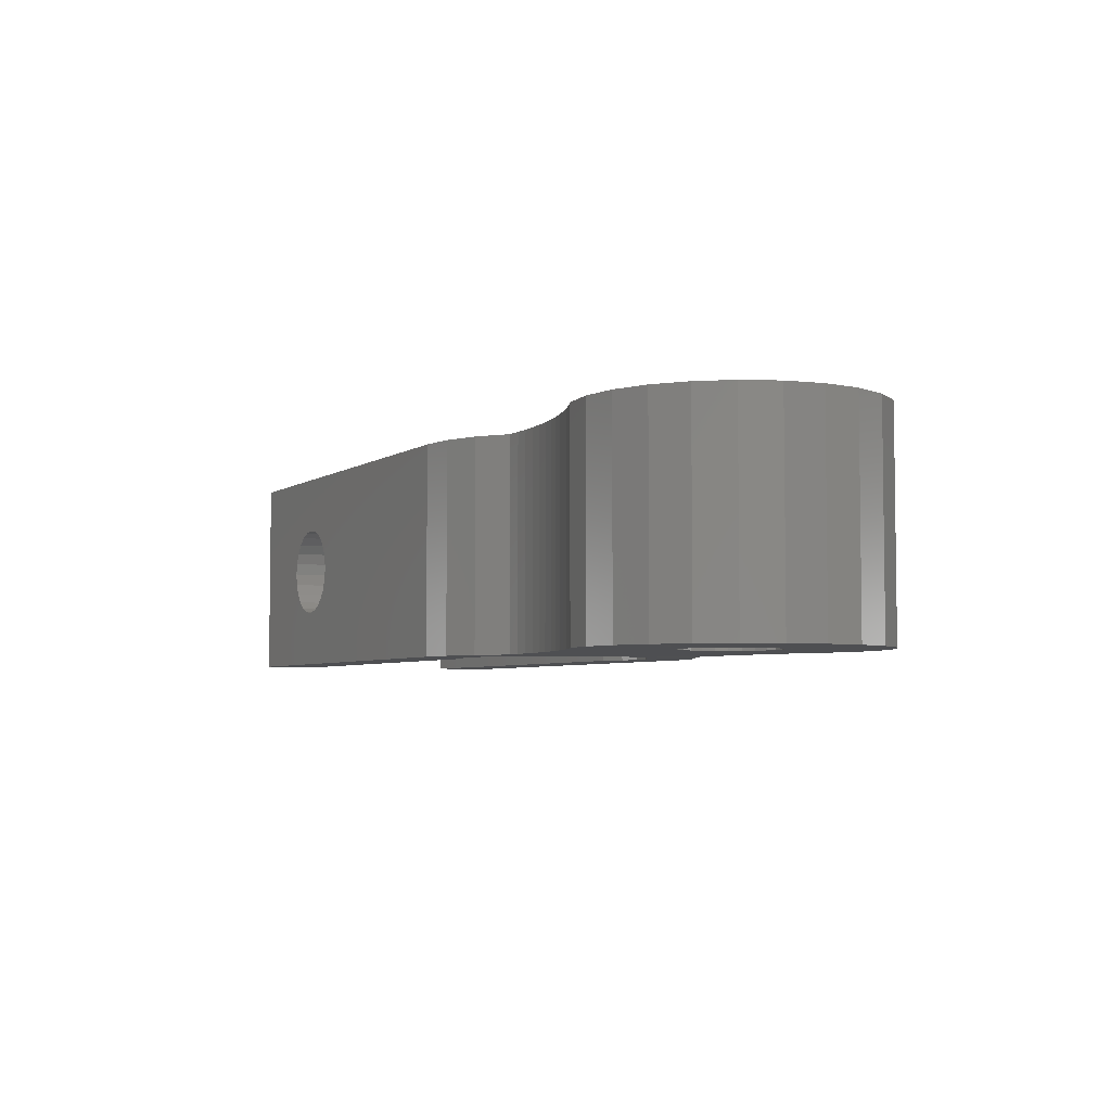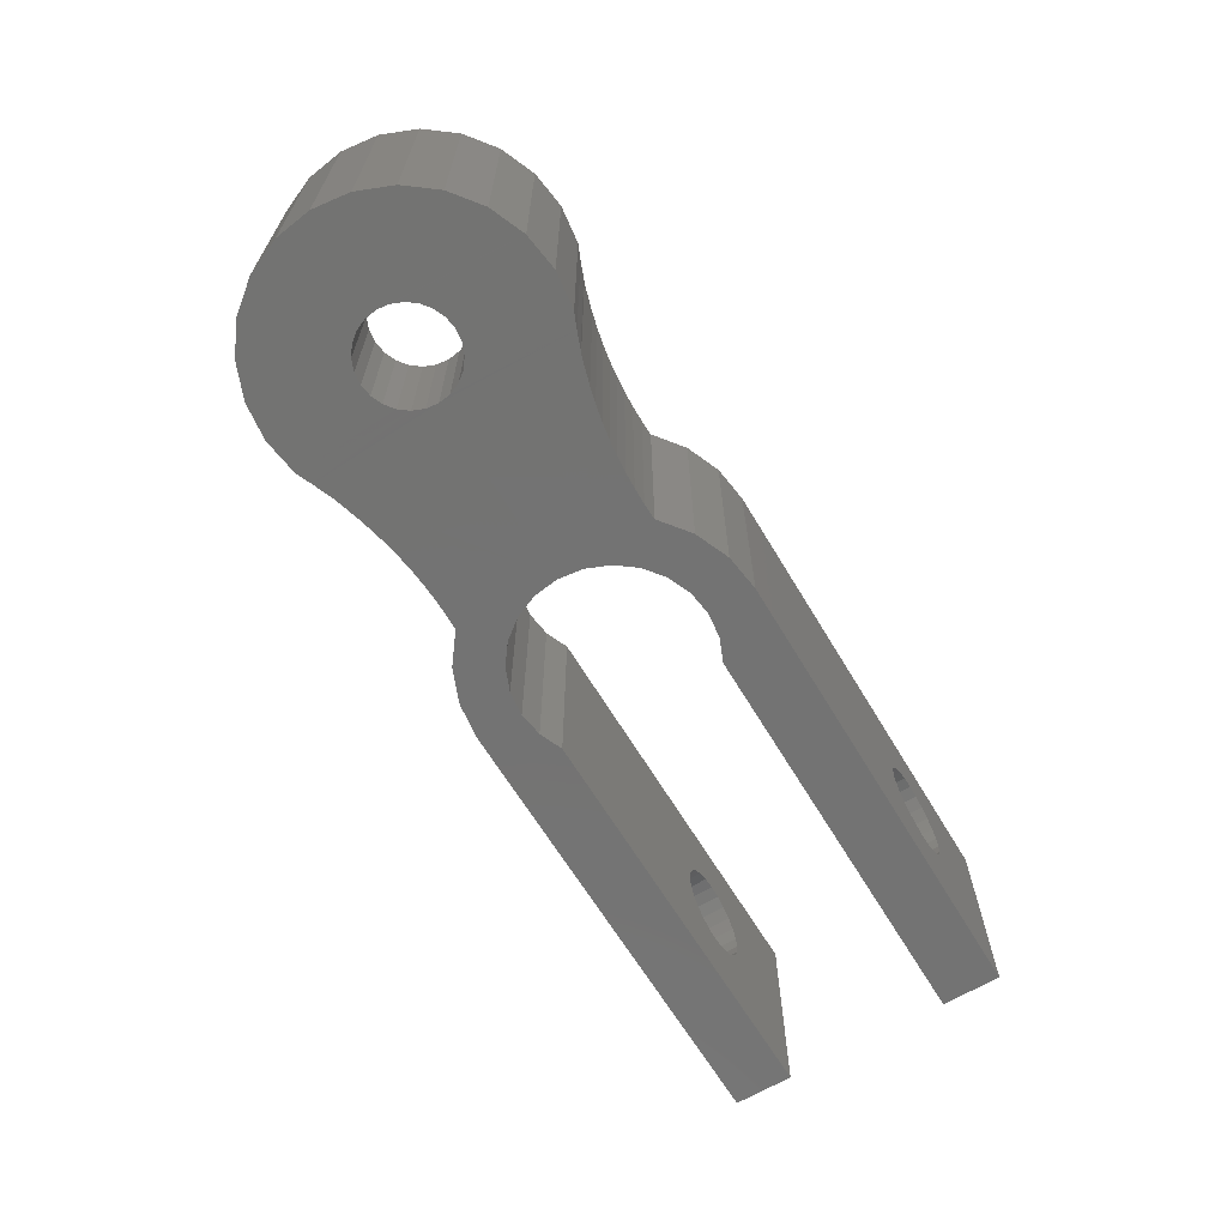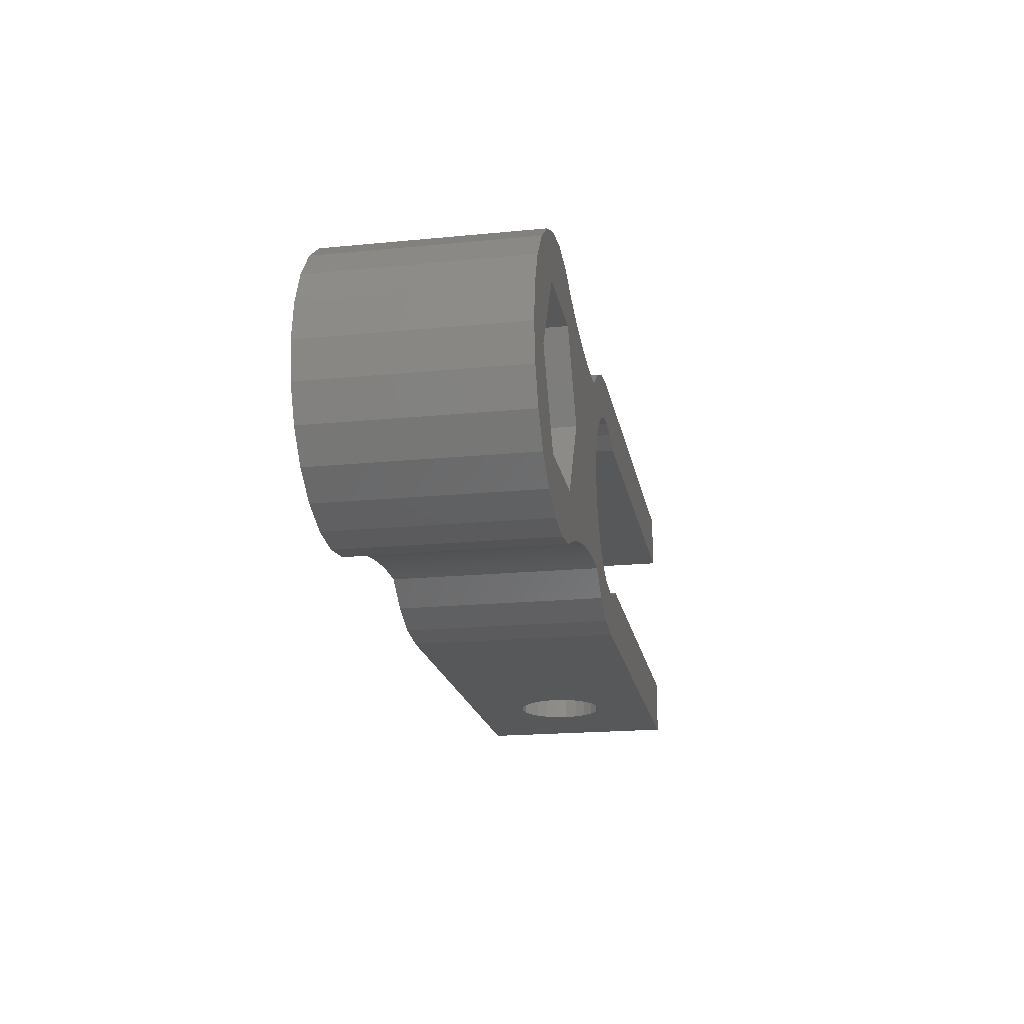
<metadata>
{"format":"stl","ext":"stl","renderer":"f3d","projection":"perspective","resolution":1024,"background":"white","views":[{"elev":-4.7,"azim":-117.5,"up":"+Z"},{"elev":-65.1,"azim":-59.0,"up":"+Z"},{"elev":-19.3,"azim":-79.6,"up":"+Y"}]}
</metadata>
<code>
# stl→obj: 304 verts, 752 faces
v 33.28 14.4 7.364e-11
v 27.79 14.4 2.568
v 13.18 14.4 7.364e-11
v 28.28 14.4 2.768
v 28.69 14.4 3.086
v 33.28 14.4 9
v 27.28 14.4 2.5
v 29.01 14.4 3.5
v 29.21 14.4 3.982
v 29.28 14.4 4.5
v 29.21 14.4 5.018
v 29.01 14.4 5.5
v 28.69 14.4 5.914
v 28.28 14.4 6.232
v 27.79 14.4 6.432
v 27.28 14.4 6.5
v 26.28 14.4 2.768
v 13.18 14.4 9
v 26.76 14.4 2.568
v 25.86 14.4 3.086
v 25.54 14.4 3.5
v 25.34 14.4 3.982
v 25.28 14.4 4.5
v 25.34 14.4 5.018
v 25.54 14.4 5.5
v 25.86 14.4 5.914
v 26.28 14.4 6.232
v 26.76 14.4 6.432
v 12.11 16.54 9
v 13.18 16.4 7.366e-11
v 12.11 16.54 7.364e-11
v 13.18 16.4 9
v 11.13 16.95 7.366e-11
v 11.13 16.95 9
v 10.28 17.6 9
v 10.28 17.6 7.364e-11
v 9.625 18.45 7.366e-11
v 9.625 18.45 9
v 9.215 19.44 7.364e-11
v 9.215 19.44 9
v 9.075 20.5 7.364e-11
v 9.075 20.5 9
v 9.215 21.56 7.364e-11
v 9.215 21.56 9
v 9.625 22.55 7.364e-11
v 9.625 22.55 9
v 10.28 23.4 7.364e-11
v 10.28 23.4 9
v 11.13 24.05 7.366e-11
v 11.13 24.05 9
v 12.11 24.46 9
v 12.11 24.46 7.366e-11
v 13.18 24.6 9
v 13.18 24.6 7.366e-11
v 13.18 26.6 7.364e-11
v 26.76 26.6 2.568
v 33.28 26.6 7.364e-11
v 26.28 26.6 2.768
v 13.18 26.6 9
v 27.28 26.6 2.5
v 25.86 26.6 3.086
v 25.54 26.6 3.5
v 25.34 26.6 3.982
v 25.28 26.6 4.5
v 25.34 26.6 5.018
v 25.54 26.6 5.5
v 25.86 26.6 5.914
v 26.28 26.6 6.232
v 26.76 26.6 6.432
v 27.28 26.6 6.5
v 28.69 26.6 3.086
v 33.28 26.6 9
v 28.28 26.6 2.768
v 27.79 26.6 2.568
v 29.01 26.6 3.5
v 29.21 26.6 3.982
v 29.28 26.6 4.5
v 29.21 26.6 5.018
v 29.01 26.6 5.5
v 28.69 26.6 5.914
v 28.28 26.6 6.232
v 27.79 26.6 6.432
v 11.6 26.39 7.366e-11
v 11.6 26.39 9
v 10.13 25.78 9
v 10.13 25.78 7.364e-11
v 8.862 24.81 7.366e-11
v 8.862 24.81 9
v 11.6 14.61 9
v 10.13 15.22 7.366e-11
v 11.6 14.61 7.366e-11
v 10.13 15.22 9
v 8.862 20.5 7.364e-11
v 8.862 16.19 7.366e-11
v 14.24 24.46 7.366e-11
v 15.23 24.05 7.366e-11
v 33.28 24.05 7.366e-11
v 14.24 16.54 7.364e-11
v 15.23 16.95 7.366e-11
v 33.28 16.95 7.366e-11
v 0.8069 19.5 5
v 0.4891 19.09 7.366e-11
v 0.4891 19.09 5
v 0.8069 19.5 7.364e-11
v 1.007 19.98 5
v 1.007 19.98 7.364e-11
v 1.075 20.5 5
v 1.075 20.5 7.364e-11
v 1.007 21.02 5
v 1.007 21.02 7.364e-11
v 0.8069 21.5 5
v 0.8069 21.5 7.364e-11
v 0.4891 21.91 5
v 0.4891 21.91 7.366e-11
v 0.07488 22.23 5
v 0.07488 22.23 7.364e-11
v -0.4075 22.43 7.366e-11
v -0.4075 22.43 5
v -0.9251 22.5 7.366e-11
v -0.9251 22.5 5
v -1.443 22.43 7.366e-11
v -1.443 22.43 5
v -1.925 22.23 5
v -1.925 22.23 7.364e-11
v -2.339 21.91 7.366e-11
v -2.339 21.91 5
v -2.657 21.5 5
v -2.657 21.5 7.364e-11
v -2.857 21.02 5
v -2.857 21.02 7.364e-11
v -2.925 20.5 5
v -2.925 20.5 7.364e-11
v -2.857 19.98 5
v -2.857 19.98 7.364e-11
v -2.657 19.5 5
v -2.657 19.5 7.364e-11
v -2.339 19.09 5
v -2.339 19.09 7.366e-11
v -1.925 18.77 5
v -1.925 18.77 7.364e-11
v -1.443 18.57 7.366e-11
v -1.443 18.57 5
v -0.9251 18.5 5
v -0.9251 18.5 7.364e-11
v -0.4075 18.57 7.366e-11
v -0.4075 18.57 5
v 0.07488 18.77 5
v 0.07488 18.77 7.364e-11
v 33.28 24.05 9
v 27.79 24.05 2.568
v 28.28 24.05 2.768
v 28.69 24.05 3.086
v 27.28 24.05 2.5
v 29.01 24.05 3.5
v 29.21 24.05 3.982
v 29.28 24.05 4.5
v 29.21 24.05 5.018
v 29.01 24.05 5.5
v 28.69 24.05 5.914
v 28.28 24.05 6.232
v 27.79 24.05 6.432
v 27.28 24.05 6.5
v 26.28 24.05 2.768
v 15.23 24.05 9
v 26.76 24.05 2.568
v 25.86 24.05 3.086
v 25.54 24.05 3.5
v 25.34 24.05 3.982
v 25.28 24.05 4.5
v 25.34 24.05 5.018
v 25.54 24.05 5.5
v 25.86 24.05 5.914
v 26.28 24.05 6.232
v 26.76 24.05 6.432
v 14.24 24.46 9
v 26.76 16.95 2.568
v 26.28 16.95 2.768
v 15.23 16.95 9
v 27.28 16.95 2.5
v 25.86 16.95 3.086
v 25.54 16.95 3.5
v 25.34 16.95 3.982
v 25.28 16.95 4.5
v 25.34 16.95 5.018
v 25.54 16.95 5.5
v 25.86 16.95 5.914
v 26.28 16.95 6.232
v 26.76 16.95 6.432
v 27.28 16.95 6.5
v 28.69 16.95 3.086
v 33.28 16.95 9
v 28.28 16.95 2.768
v 27.79 16.95 2.568
v 29.01 16.95 3.5
v 29.21 16.95 3.982
v 29.28 16.95 4.5
v 29.21 16.95 5.018
v 29.01 16.95 5.5
v 28.69 16.95 5.914
v 28.28 16.95 6.232
v 27.79 16.95 6.432
v 14.24 16.54 9
v -6.817 18.92 9
v -6.817 22.08 9
v -7.025 20.5 9
v -6.208 17.45 9
v -6.208 23.55 9
v -5.238 16.19 9
v -5.238 24.81 9
v -5.025 20.5 9
v -3.975 15.22 9
v -2.975 16.95 9
v -2.504 14.61 9
v 1.125 16.95 9
v -0.9251 14.4 9
v 0.6537 14.61 9
v 1.299 14.89 9
v 3.175 20.5 9
v 1.678 15.03 9
v 1.955 15.14 9
v 2.125 15.22 9
v 3.388 16.19 9
v -3.975 25.78 9
v -2.975 24.05 9
v -2.504 26.39 9
v 1.125 24.05 9
v -0.9251 26.6 9
v 0.6537 26.39 9
v 1.299 26.11 9
v 1.678 25.97 9
v 1.955 25.86 9
v 2.125 25.78 9
v 3.388 24.81 9
v 4.358 17.45 9
v 4.358 23.55 9
v 4.967 18.92 9
v 4.967 22.08 9
v 5.175 20.5 9
v 8.862 16.19 9
v -5.238 16.19 0.006
v -6.208 17.45 0.006
v -6.817 22.08 0.006
v -7.025 20.5 0.006
v -3.975 15.22 0.006
v -2.504 14.61 0.006
v 2.621 15.37 9
v 3.295 15.57 9
v 3.976 15.74 9
v 4.664 15.89 9
v 5.357 16.01 9
v 2.621 25.64 9
v 3.295 25.43 9
v 3.976 25.26 9
v 4.664 25.12 9
v 5.357 25 9
v 6.054 16.1 9
v 6.054 24.9 9
v 6.754 16.16 9
v 6.754 24.84 9
v 7.456 16.2 9
v 7.456 24.8 9
v 8.159 16.21 9
v 8.159 24.79 9
v -6.817 18.92 0.006
v -6.208 23.55 0.006
v -5.238 24.81 0.006
v -0.9251 14.4 0.006
v -2.504 26.39 0.006
v -0.9251 26.6 0.006
v -3.975 25.78 0.006
v 0.6537 26.39 0.006
v 1.299 26.11 0.006
v 1.678 25.97 0.006
v 1.955 25.86 0.006
v 2.125 25.78 0.006
v 2.621 25.64 0.006
v 3.295 25.43 0.006
v 3.976 25.26 0.006
v 4.664 25.12 0.006
v 5.357 25 0.006
v 6.054 24.9 0.006
v 6.754 24.84 0.006
v 7.456 24.8 0.006
v 8.159 24.79 0.006
v 8.159 16.21 0.006
v 7.456 16.2 0.006
v 6.754 16.16 0.006
v 6.054 16.1 0.006
v 5.357 16.01 0.006
v 4.664 15.89 0.006
v 3.976 15.74 0.006
v 3.295 15.57 0.006
v 2.621 15.37 0.006
v 2.125 15.22 0.006
v 1.955 15.14 0.006
v 1.678 15.03 0.006
v 1.299 14.89 0.006
v 0.6537 14.61 0.006
v -2.975 16.95 5
v -2.975 24.05 5
v -5.025 20.5 5
v 1.125 16.95 5
v 1.125 24.05 5
v 3.175 20.5 5
f 1 2 3
f 2 1 4
f 4 1 5
f 5 1 6
f 3 2 7
f 5 6 8
f 8 6 9
f 9 6 10
f 10 6 11
f 11 6 12
f 12 6 13
f 13 6 14
f 14 6 15
f 15 6 16
f 3 17 18
f 17 3 19
f 19 3 7
f 18 17 20
f 18 20 21
f 18 21 22
f 18 22 23
f 18 23 24
f 18 24 25
f 18 25 26
f 18 26 27
f 18 27 28
f 18 28 16
f 18 16 6
f 29 30 31
f 30 29 32
f 33 29 31
f 29 33 34
f 35 33 36
f 33 35 34
f 37 35 36
f 35 37 38
f 39 38 37
f 38 39 40
f 41 40 39
f 40 41 42
f 43 42 41
f 42 43 44
f 45 44 43
f 44 45 46
f 47 46 45
f 46 47 48
f 49 48 47
f 48 49 50
f 51 49 52
f 49 51 50
f 53 52 54
f 52 53 51
f 55 56 57
f 56 55 58
f 58 55 59
f 57 56 60
f 58 59 61
f 61 59 62
f 62 59 63
f 63 59 64
f 64 59 65
f 65 59 66
f 66 59 67
f 67 59 68
f 68 59 69
f 69 59 70
f 57 71 72
f 71 57 73
f 73 57 74
f 74 57 60
f 72 71 75
f 72 75 76
f 72 76 77
f 72 77 78
f 72 78 79
f 72 79 80
f 72 80 81
f 72 81 82
f 72 82 70
f 72 70 59
f 83 59 55
f 59 83 84
f 85 83 86
f 83 85 84
f 87 85 86
f 85 87 88
f 89 90 91
f 90 89 92
f 18 91 3
f 91 18 89
f 86 93 87
f 93 86 43
f 93 43 41
f 93 41 94
f 43 86 45
f 45 86 47
f 47 86 83
f 47 83 49
f 49 83 52
f 52 83 55
f 52 55 54
f 54 55 57
f 54 57 95
f 95 57 96
f 96 57 97
f 94 39 90
f 39 94 41
f 90 39 37
f 90 37 36
f 90 36 91
f 91 36 33
f 91 33 31
f 91 31 3
f 3 31 30
f 3 30 98
f 3 98 1
f 1 98 99
f 1 99 100
f 101 102 103
f 102 101 104
f 105 104 101
f 104 105 106
f 107 106 105
f 106 107 108
f 109 108 107
f 108 109 110
f 111 110 109
f 110 111 112
f 113 112 111
f 112 113 114
f 114 115 116
f 115 114 113
f 115 117 116
f 117 115 118
f 118 119 117
f 119 118 120
f 120 121 119
f 121 120 122
f 121 123 124
f 123 121 122
f 123 125 124
f 125 123 126
f 125 127 128
f 127 125 126
f 128 129 130
f 129 128 127
f 130 131 132
f 131 130 129
f 132 133 134
f 133 132 131
f 134 135 136
f 135 134 133
f 136 137 138
f 137 136 135
f 138 139 140
f 139 138 137
f 139 141 140
f 141 139 142
f 141 143 144
f 143 141 142
f 143 145 144
f 145 143 146
f 145 147 148
f 147 145 146
f 147 102 148
f 102 147 103
f 57 149 97
f 149 57 72
f 97 150 96
f 150 97 151
f 151 97 152
f 152 97 149
f 96 150 153
f 152 149 154
f 154 149 155
f 155 149 156
f 156 149 157
f 157 149 158
f 158 149 159
f 159 149 160
f 160 149 161
f 161 149 162
f 96 163 164
f 163 96 165
f 165 96 153
f 164 163 166
f 164 166 167
f 164 167 168
f 164 168 169
f 164 169 170
f 164 170 171
f 164 171 172
f 164 172 173
f 164 173 174
f 164 174 162
f 164 162 149
f 164 95 96
f 95 164 175
f 175 54 95
f 54 175 53
f 77 155 156
f 155 77 76
f 155 75 154
f 75 155 76
f 75 152 154
f 152 75 71
f 152 73 151
f 73 152 71
f 151 74 150
f 74 151 73
f 99 176 100
f 176 99 177
f 177 99 178
f 100 176 179
f 177 178 180
f 180 178 181
f 181 178 182
f 182 178 183
f 183 178 184
f 184 178 185
f 185 178 186
f 186 178 187
f 187 178 188
f 188 178 189
f 100 190 191
f 190 100 192
f 192 100 193
f 193 100 179
f 191 190 194
f 191 194 195
f 191 195 196
f 191 196 197
f 191 197 198
f 191 198 199
f 191 199 200
f 191 200 201
f 191 201 189
f 191 189 178
f 202 99 98
f 99 202 178
f 30 202 98
f 202 30 32
f 100 6 1
f 6 100 191
f 2 179 7
f 179 2 193
f 7 176 19
f 176 7 179
f 19 177 17
f 177 19 176
f 150 60 153
f 60 150 74
f 153 56 165
f 56 153 60
f 17 180 20
f 180 17 177
f 165 58 163
f 58 165 56
f 20 181 21
f 181 20 180
f 163 61 166
f 61 163 58
f 166 62 167
f 62 166 61
f 62 168 167
f 168 62 63
f 63 169 168
f 169 63 64
f 64 170 169
f 170 64 65
f 170 66 171
f 66 170 65
f 66 172 171
f 172 66 67
f 68 172 67
f 172 68 173
f 69 173 68
f 173 69 174
f 70 174 69
f 174 70 162
f 82 162 70
f 162 82 161
f 81 161 82
f 161 81 160
f 80 160 81
f 160 80 159
f 80 158 159
f 158 80 79
f 79 157 158
f 157 79 78
f 78 156 157
f 156 78 77
f 181 22 21
f 22 181 182
f 182 23 22
f 23 182 183
f 183 24 23
f 24 183 184
f 184 25 24
f 25 184 185
f 185 26 25
f 26 185 186
f 187 26 186
f 26 187 27
f 188 27 187
f 27 188 28
f 189 28 188
f 28 189 16
f 201 16 189
f 16 201 15
f 200 15 201
f 15 200 14
f 199 14 200
f 14 199 13
f 199 12 13
f 12 199 198
f 198 11 12
f 11 198 197
f 197 10 11
f 10 197 196
f 196 9 10
f 9 196 195
f 9 194 8
f 194 9 195
f 194 5 8
f 5 194 190
f 5 192 4
f 192 5 190
f 4 193 2
f 193 4 192
f 203 204 205
f 204 203 206
f 204 206 207
f 207 206 208
f 207 208 209
f 209 208 210
f 210 208 211
f 210 211 212
f 212 211 213
f 212 213 214
f 214 213 215
f 214 215 216
f 214 216 217
f 214 217 218
f 218 217 219
f 218 219 220
f 218 220 221
f 218 221 222
f 210 223 209
f 223 210 224
f 223 224 225
f 225 224 226
f 225 226 227
f 227 226 228
f 228 226 229
f 229 226 218
f 229 218 230
f 230 218 231
f 231 218 232
f 232 218 233
f 233 218 222
f 233 222 234
f 233 234 235
f 235 234 236
f 235 236 237
f 237 236 238
f 92 94 90
f 94 92 239
f 206 240 208
f 240 206 241
f 205 242 243
f 242 205 204
f 213 244 245
f 244 213 211
f 211 240 244
f 240 211 208
f 246 222 221
f 222 246 247
f 222 247 248
f 222 248 234
f 234 248 249
f 234 249 236
f 236 249 250
f 236 250 238
f 233 251 232
f 251 233 252
f 252 233 253
f 253 233 235
f 253 235 254
f 254 235 237
f 254 237 255
f 255 237 238
f 255 238 250
f 255 250 256
f 255 256 257
f 257 256 258
f 257 258 259
f 259 258 260
f 259 260 261
f 261 260 262
f 261 262 263
f 263 262 239
f 263 239 88
f 88 239 42
f 42 239 40
f 40 239 92
f 40 92 38
f 38 92 35
f 35 92 89
f 35 89 34
f 34 89 29
f 29 89 18
f 29 18 32
f 32 18 6
f 32 6 202
f 202 6 178
f 178 6 191
f 88 44 85
f 44 88 42
f 85 44 46
f 85 46 48
f 85 48 84
f 84 48 50
f 84 50 51
f 84 51 59
f 59 51 53
f 59 53 175
f 59 175 72
f 72 175 164
f 72 164 149
f 203 243 264
f 243 203 205
f 206 264 241
f 264 206 203
f 209 265 207
f 265 209 266
f 215 245 267
f 245 215 213
f 268 227 269
f 227 268 225
f 266 223 270
f 223 266 209
f 204 265 242
f 265 204 207
f 223 268 270
f 268 223 225
f 227 271 269
f 271 227 228
f 271 229 272
f 229 271 228
f 229 273 272
f 273 229 230
f 230 274 273
f 274 230 231
f 231 275 274
f 275 231 232
f 232 276 275
f 276 232 251
f 276 252 277
f 252 276 251
f 252 278 277
f 278 252 253
f 278 254 279
f 254 278 253
f 254 280 279
f 280 254 255
f 255 281 280
f 281 255 257
f 281 259 282
f 259 281 257
f 259 283 282
f 283 259 261
f 283 263 284
f 263 283 261
f 284 88 87
f 88 284 263
f 239 285 94
f 285 239 262
f 262 286 285
f 286 262 260
f 260 287 286
f 287 260 258
f 258 288 287
f 288 258 256
f 256 289 288
f 289 256 250
f 289 249 290
f 249 289 250
f 249 291 290
f 291 249 248
f 248 292 291
f 292 248 247
f 247 293 292
f 293 247 246
f 246 294 293
f 294 246 221
f 294 220 295
f 220 294 221
f 220 296 295
f 296 220 219
f 219 297 296
f 297 219 217
f 217 298 297
f 298 217 216
f 298 215 267
f 215 298 216
f 299 300 301
f 300 299 131
f 131 299 133
f 133 299 135
f 135 299 137
f 137 299 139
f 139 299 302
f 139 302 142
f 142 302 143
f 143 302 146
f 146 302 147
f 147 302 103
f 103 302 101
f 101 302 105
f 105 302 107
f 300 123 303
f 123 300 126
f 126 300 127
f 127 300 129
f 129 300 131
f 303 123 122
f 303 122 120
f 303 120 118
f 303 118 115
f 303 115 113
f 303 113 111
f 303 111 109
f 303 109 107
f 303 107 302
f 303 302 304
f 212 302 299
f 302 212 214
f 214 304 302
f 304 214 218
f 226 304 218
f 304 226 303
f 226 300 303
f 300 226 224
f 300 210 301
f 210 300 224
f 301 212 299
f 212 301 210
f 242 132 243
f 132 242 265
f 132 265 266
f 132 266 270
f 132 270 268
f 132 268 130
f 130 268 128
f 128 268 125
f 125 268 269
f 125 269 124
f 124 269 121
f 121 269 119
f 119 269 271
f 119 271 117
f 117 271 116
f 116 271 114
f 114 271 112
f 112 271 272
f 112 272 110
f 110 272 108
f 108 272 93
f 93 272 273
f 93 273 274
f 93 274 275
f 93 275 276
f 93 276 277
f 93 277 278
f 93 278 279
f 93 279 280
f 93 280 281
f 93 281 282
f 93 282 283
f 93 283 284
f 93 284 87
f 242 132 243
f 132 242 265
f 132 265 266
f 132 266 270
f 132 270 268
f 132 268 130
f 130 268 128
f 128 268 125
f 125 268 269
f 125 269 124
f 124 269 121
f 121 269 119
f 119 269 271
f 119 271 117
f 117 271 116
f 116 271 114
f 114 271 112
f 112 271 272
f 112 272 110
f 110 272 108
f 108 272 93
f 93 272 273
f 93 273 274
f 93 274 275
f 93 275 276
f 93 276 277
f 93 277 278
f 93 278 279
f 93 279 280
f 93 280 281
f 93 281 282
f 93 282 283
f 93 283 284
f 93 284 87
f 132 264 243
f 264 132 241
f 241 132 240
f 240 132 244
f 244 132 245
f 245 132 134
f 245 134 136
f 245 136 138
f 245 138 267
f 267 138 140
f 267 140 141
f 267 141 144
f 267 144 145
f 267 145 298
f 298 145 148
f 298 148 102
f 298 102 104
f 298 104 297
f 297 104 106
f 297 106 108
f 297 108 93
f 297 93 296
f 296 93 295
f 295 93 294
f 294 93 293
f 293 93 292
f 292 93 291
f 291 93 290
f 290 93 289
f 289 93 288
f 288 93 287
f 287 93 286
f 286 93 285
f 285 93 94
f 242 132 243
f 132 242 265
f 132 265 266
f 132 266 270
f 132 270 268
f 132 268 130
f 130 268 128
f 128 268 125
f 125 268 269
f 125 269 124
f 124 269 121
f 121 269 119
f 119 269 271
f 119 271 117
f 117 271 116
f 116 271 114
f 114 271 112
f 112 271 272
f 112 272 110
f 110 272 108
f 108 272 93
f 93 272 273
f 93 273 274
f 93 274 275
f 93 275 276
f 93 276 277
f 93 277 278
f 93 278 279
f 93 279 280
f 93 280 281
f 93 281 282
f 93 282 283
f 93 283 284
f 93 284 87
f 132 264 243
f 264 132 241
f 241 132 240
f 240 132 244
f 244 132 245
f 245 132 134
f 245 134 136
f 245 136 138
f 245 138 267
f 267 138 140
f 267 140 141
f 267 141 144
f 267 144 145
f 267 145 298
f 298 145 148
f 298 148 102
f 298 102 104
f 298 104 297
f 297 104 106
f 297 106 108
f 297 108 93
f 297 93 296
f 296 93 295
f 295 93 294
f 294 93 293
f 293 93 292
f 292 93 291
f 291 93 290
f 290 93 289
f 289 93 288
f 288 93 287
f 287 93 286
f 286 93 285
f 285 93 94
f 132 264 243
f 264 132 241
f 241 132 240
f 240 132 244
f 244 132 245
f 245 132 134
f 245 134 136
f 245 136 138
f 245 138 267
f 267 138 140
f 267 140 141
f 267 141 144
f 267 144 145
f 267 145 298
f 298 145 148
f 298 148 102
f 298 102 104
f 298 104 297
f 297 104 106
f 297 106 108
f 297 108 93
f 297 93 296
f 296 93 295
f 295 93 294
f 294 93 293
f 293 93 292
f 292 93 291
f 291 93 290
f 290 93 289
f 289 93 288
f 288 93 287
f 287 93 286
f 286 93 285
f 285 93 94

</code>
